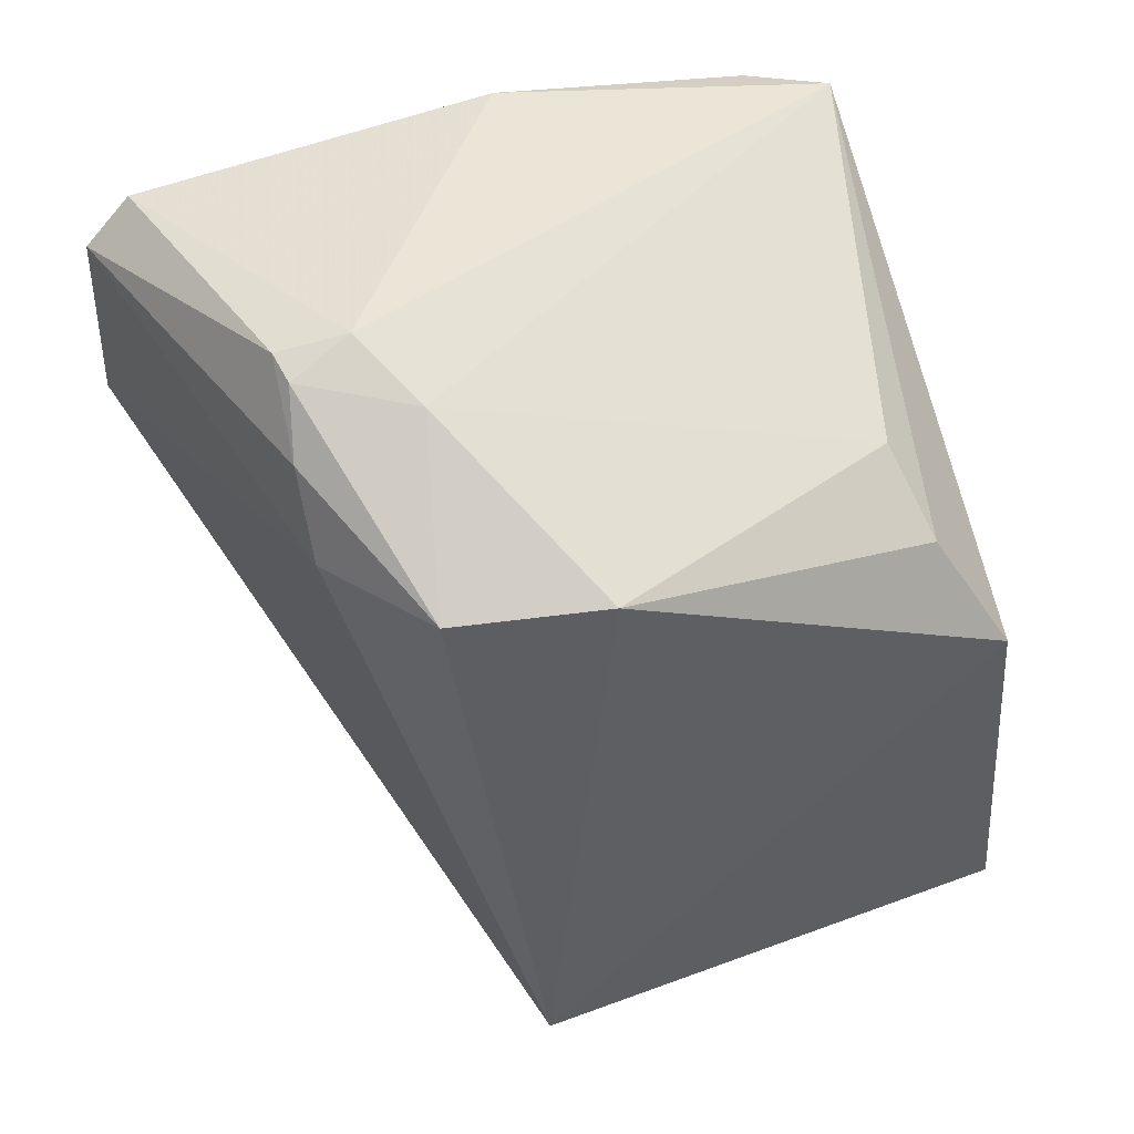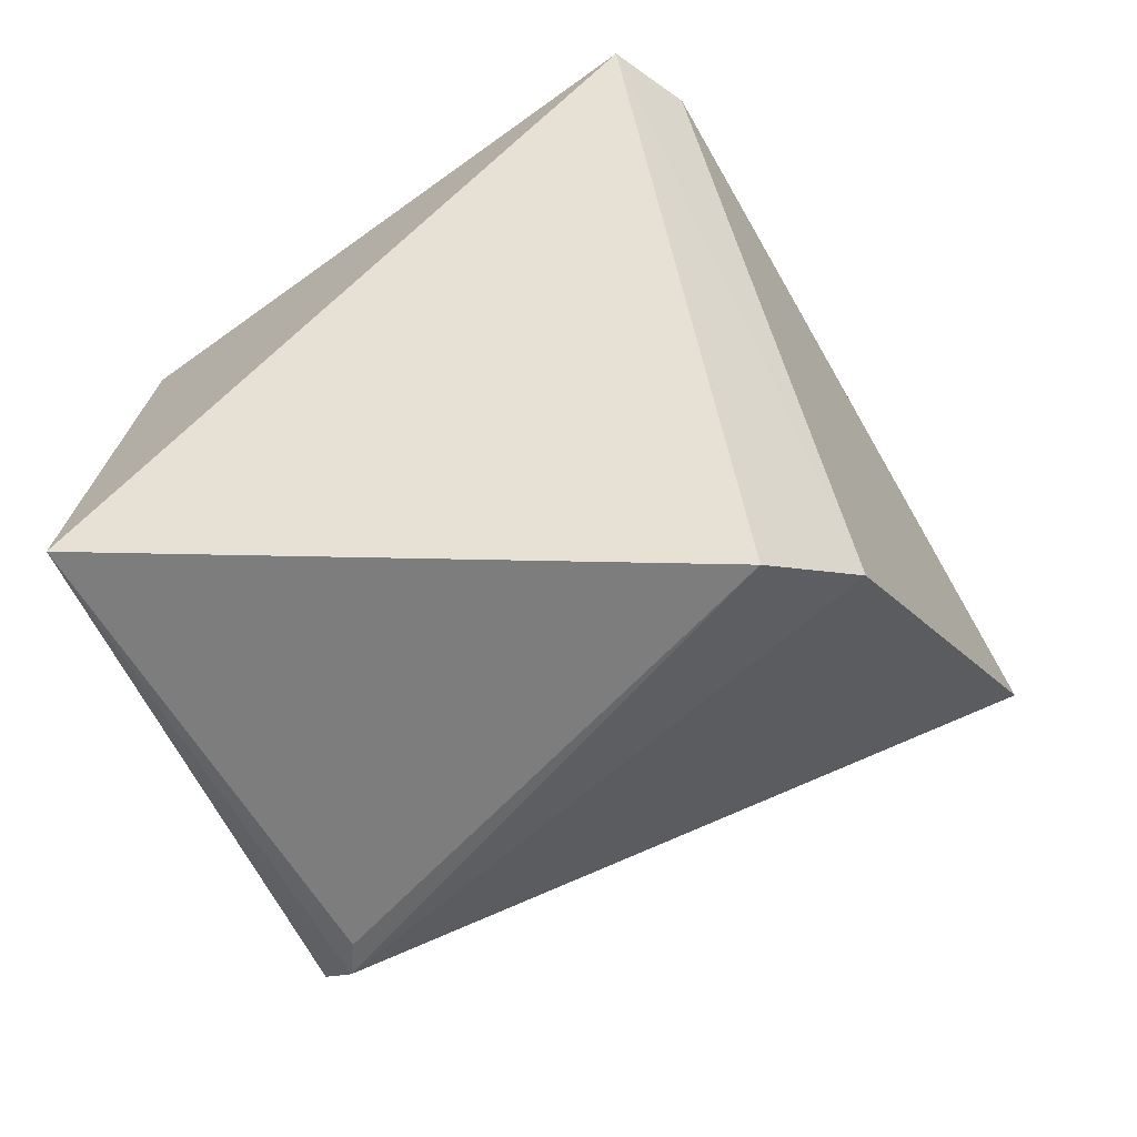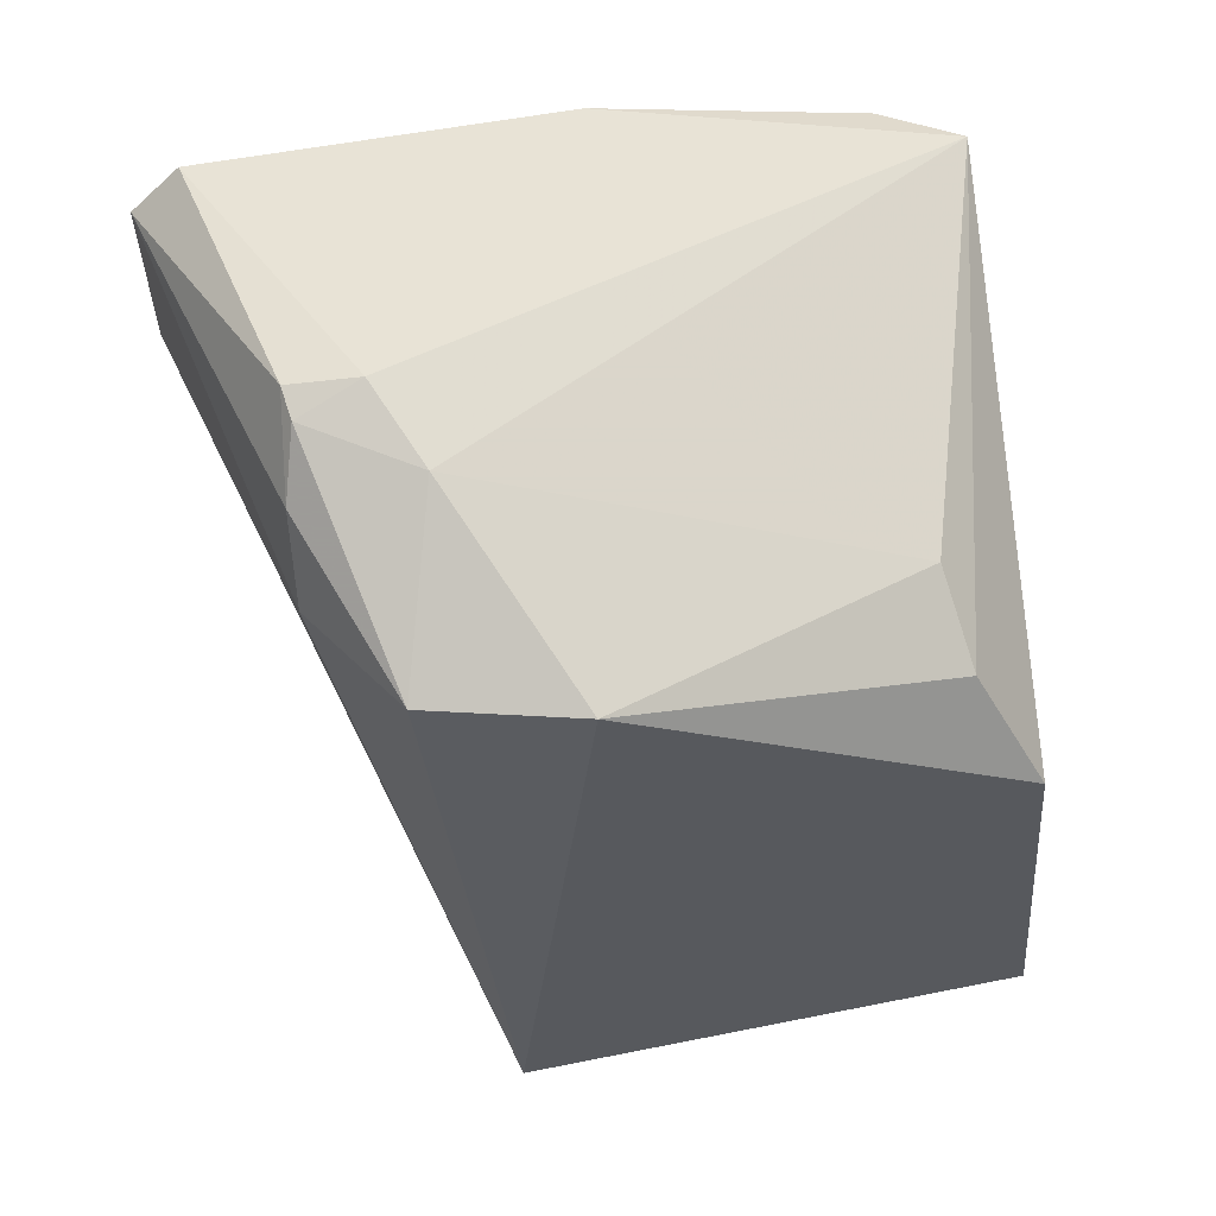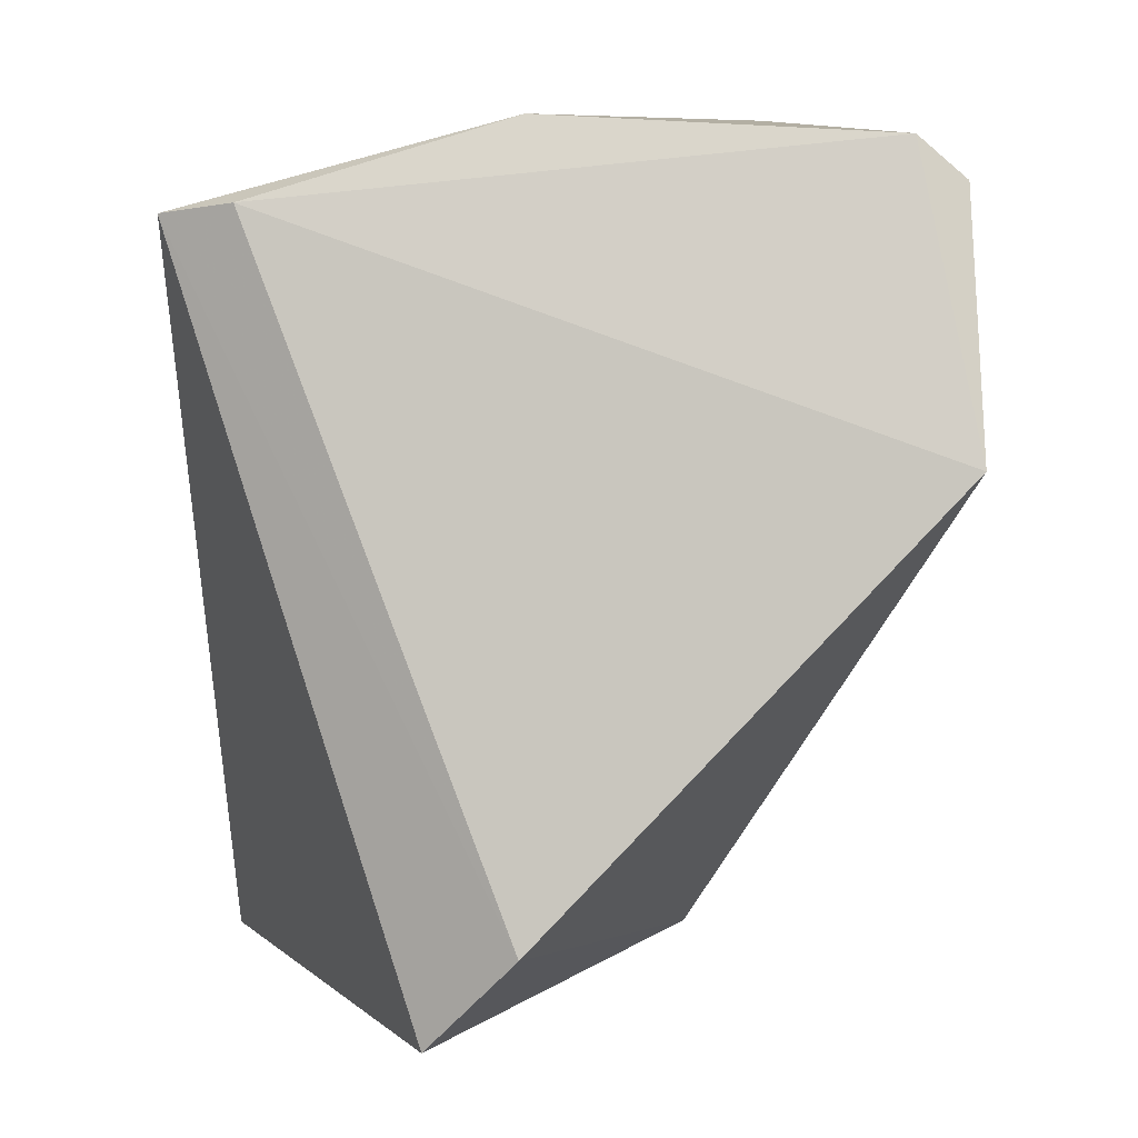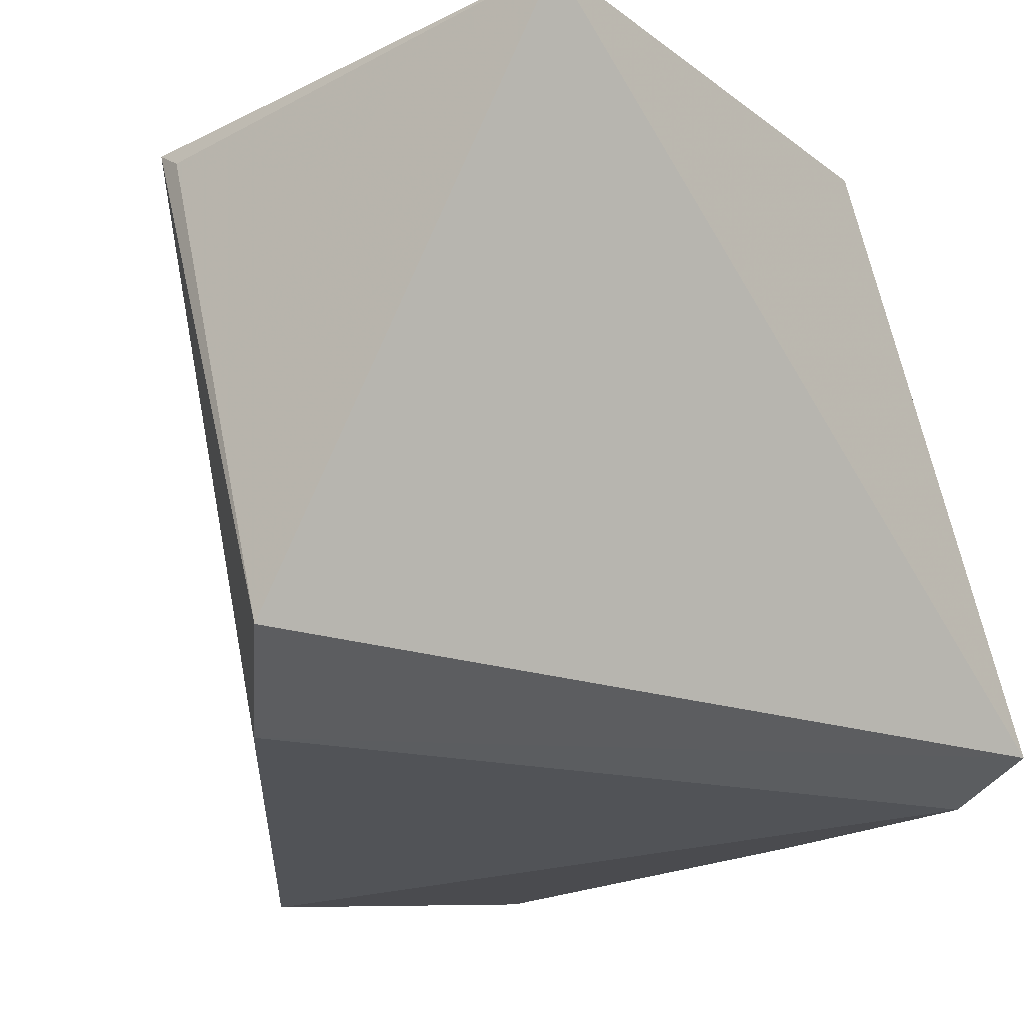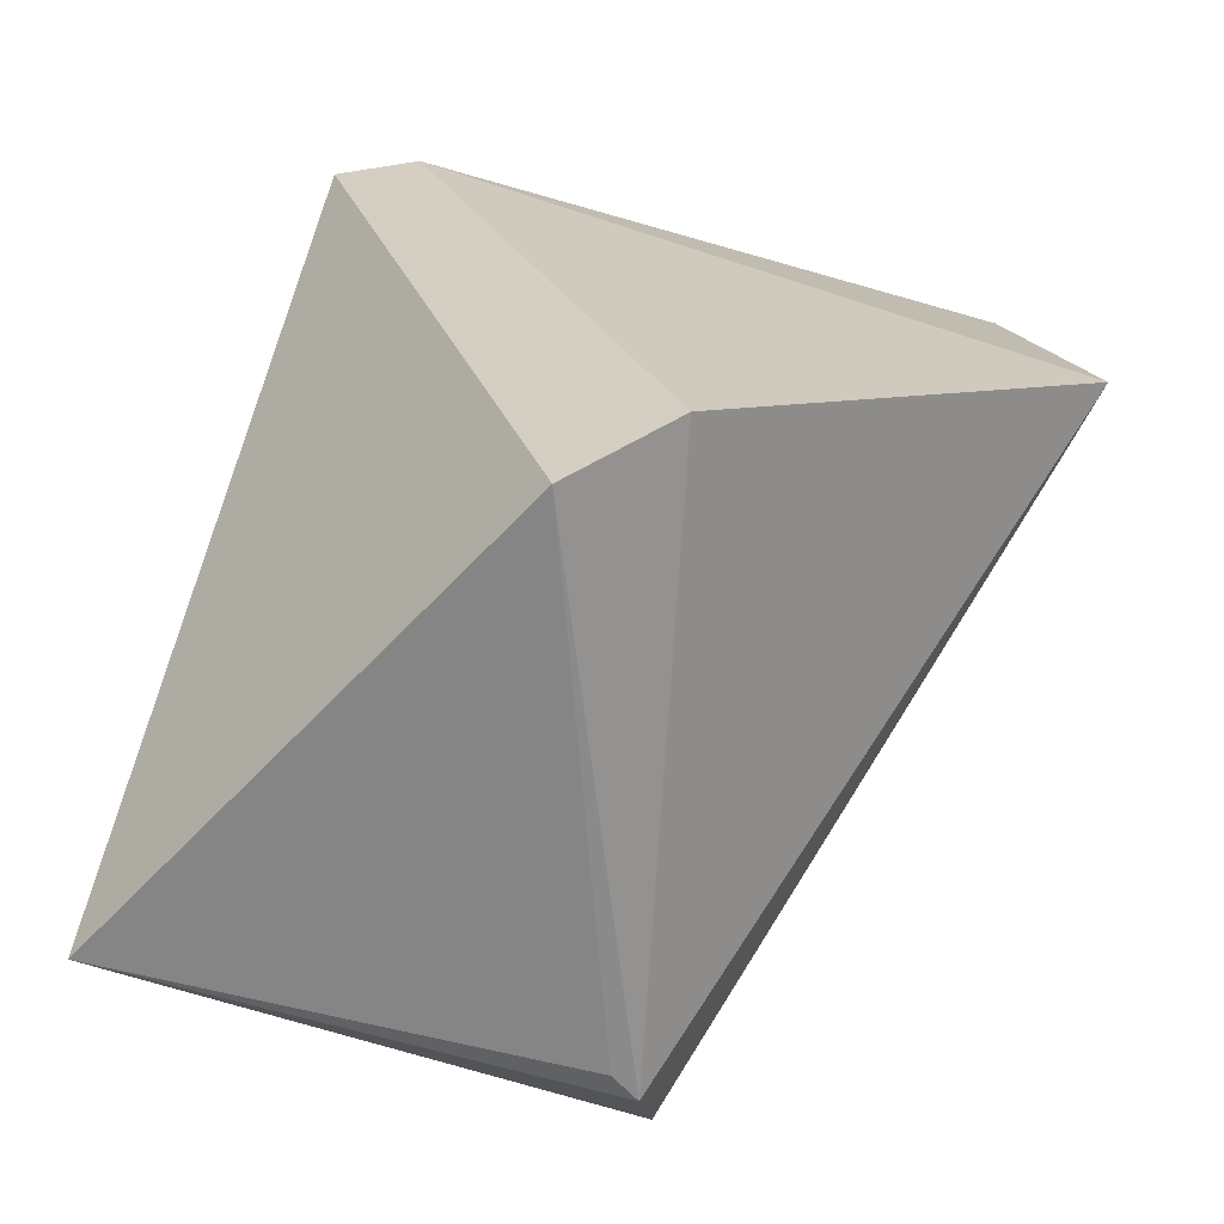
<metadata>
{"format":"obj","ext":"obj","renderer":"f3d","projection":"perspective","resolution":1024,"background":"white","views":[{"elev":56.2,"azim":-20.4,"up":"+Y"},{"elev":-64.3,"azim":117.7,"up":"+Y"},{"elev":62.5,"azim":-10.0,"up":"+Y"},{"elev":-3.4,"azim":-177.6,"up":"+Y"},{"elev":-19.1,"azim":41.4,"up":"+Z"},{"elev":-70.0,"azim":162.4,"up":"+Y"}]}
</metadata>
<code>
v 0.05544 0.008761 0.1784
v 0.05785 -0.01745 0.1788
v 0.05736 0.01997 0.1491
v 0.01979 0.02312 0.1467
v 0.02958 -0.01367 0.1808
v 0.04402 -0.02164 0.1496
v 0.03424 0.02221 0.1777
v 0.03903 -0.01684 0.1463
v 0.03283 -0.01765 0.177
v 0.05123 0.01788 0.1706
v 0.02679 0.02746 0.1624
v 0.05318 0.02007 0.1471
v 0.0168 0.006399 0.1445
v 0.03112 -0.01722 0.1781
v 0.05215 0.01502 0.1752
v 0.02886 0.02639 0.1669
v 0.03887 0.02451 0.1477
v 0.02236 0.02007 0.1693
v 0.02313 0.02681 0.1618
v 0.01717 0.02089 0.1472
v 0.02636 0.02187 0.1757
v 0.02338 0.02655 0.1635
v 0.02254 0.0241 0.1664
f 1 2 3
f 5 2 1
f 6 3 2
f 7 5 1
f 8 3 6
f 9 6 2
f 12 3 8
f 13 12 8
f 13 4 12
f 14 9 2
f 14 2 5
f 14 5 13
f 14 13 8
f 14 8 6
f 14 6 9
f 15 10 7
f 15 7 1
f 15 1 3
f 15 3 10
f 16 10 3
f 16 7 10
f 16 3 11
f 17 11 3
f 17 3 12
f 17 12 4
f 17 4 11
f 18 13 5
f 19 11 4
f 20 4 13
f 20 13 18
f 20 19 4
f 21 18 5
f 21 5 7
f 21 7 16
f 22 16 11
f 22 11 19
f 22 21 16
f 23 18 21
f 23 21 22
f 23 20 18
f 23 22 19
f 23 19 20

</code>
